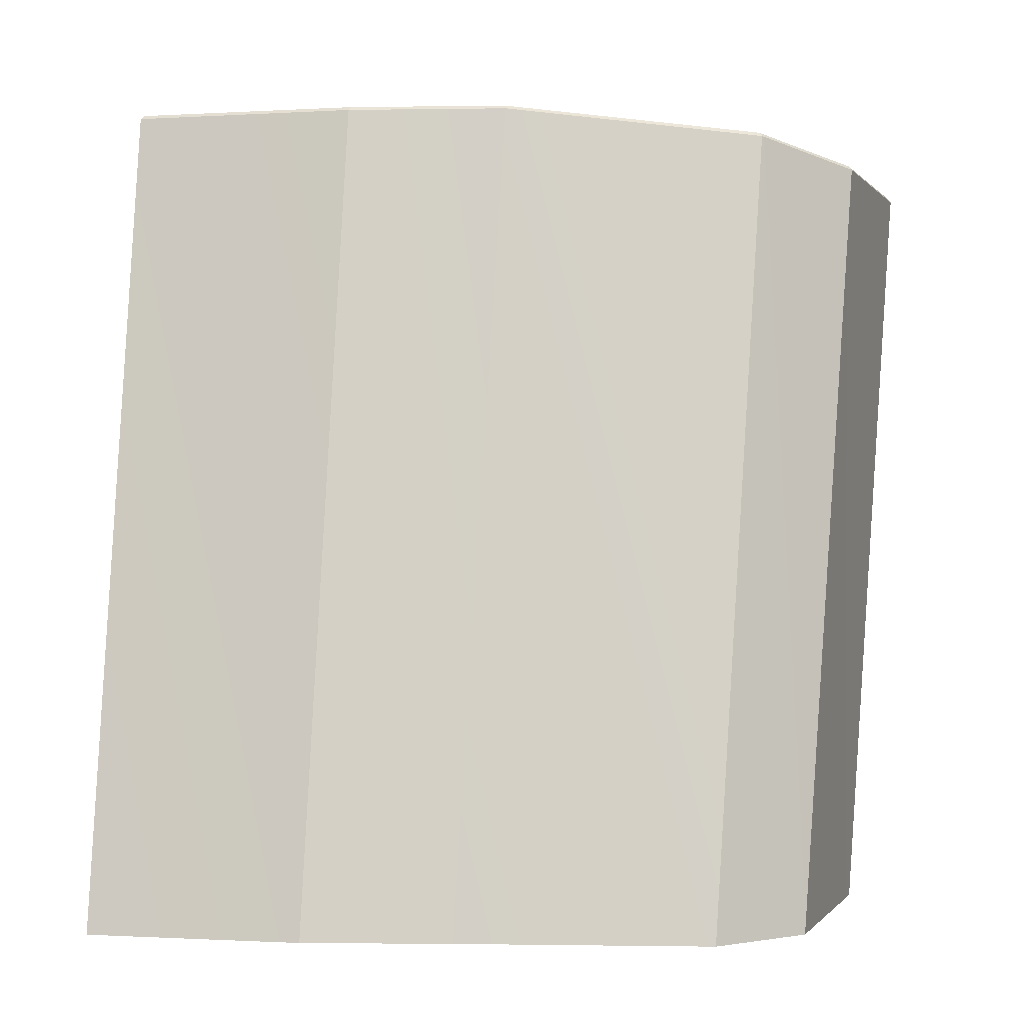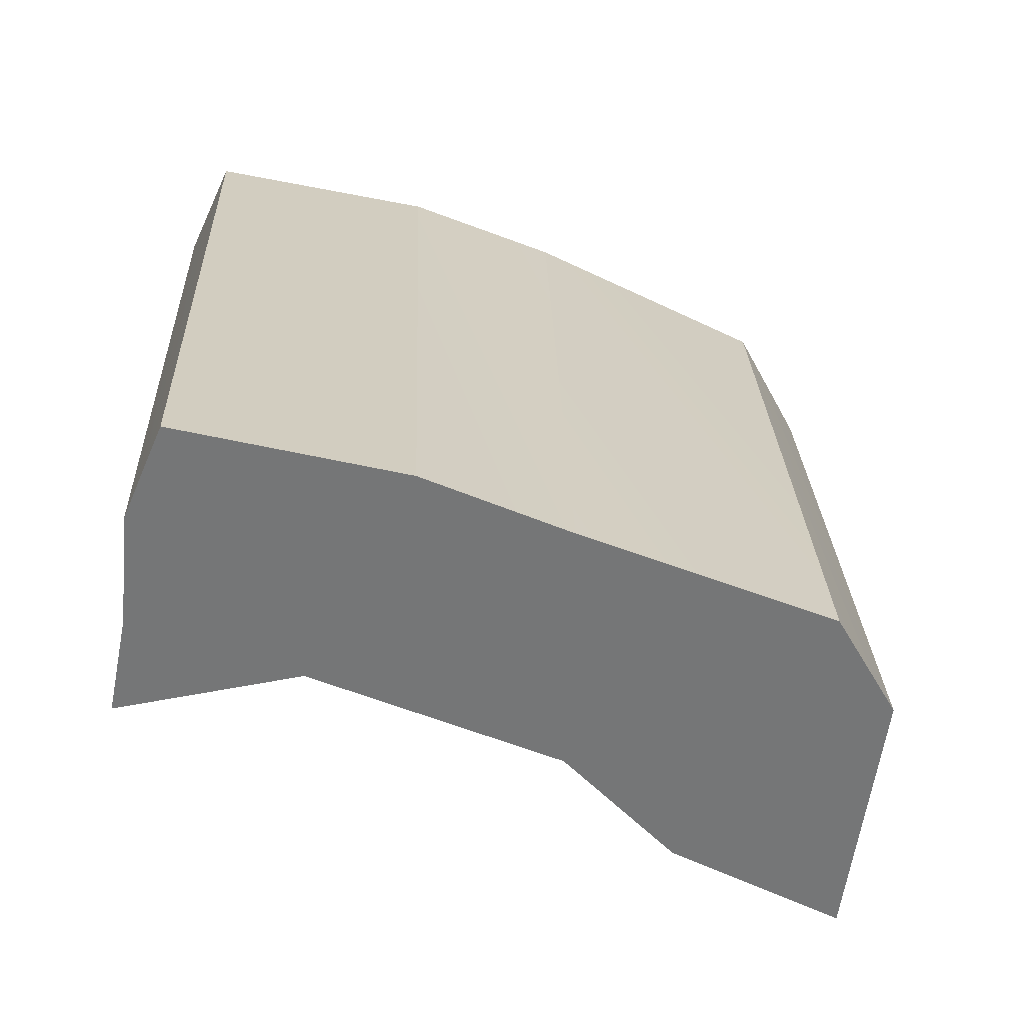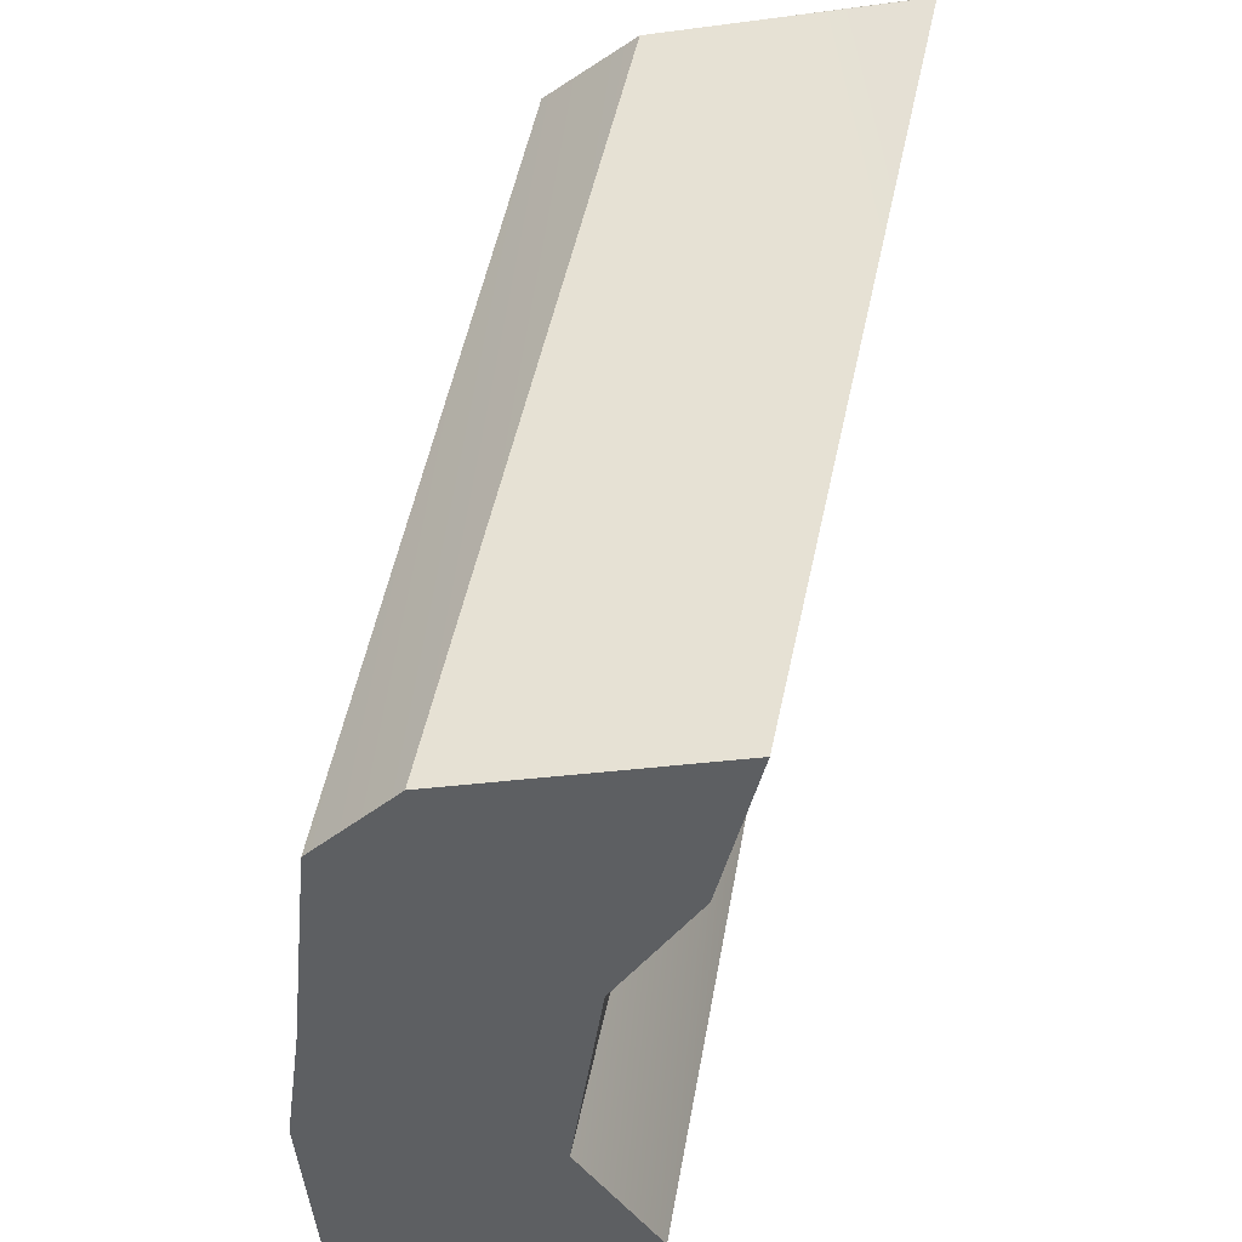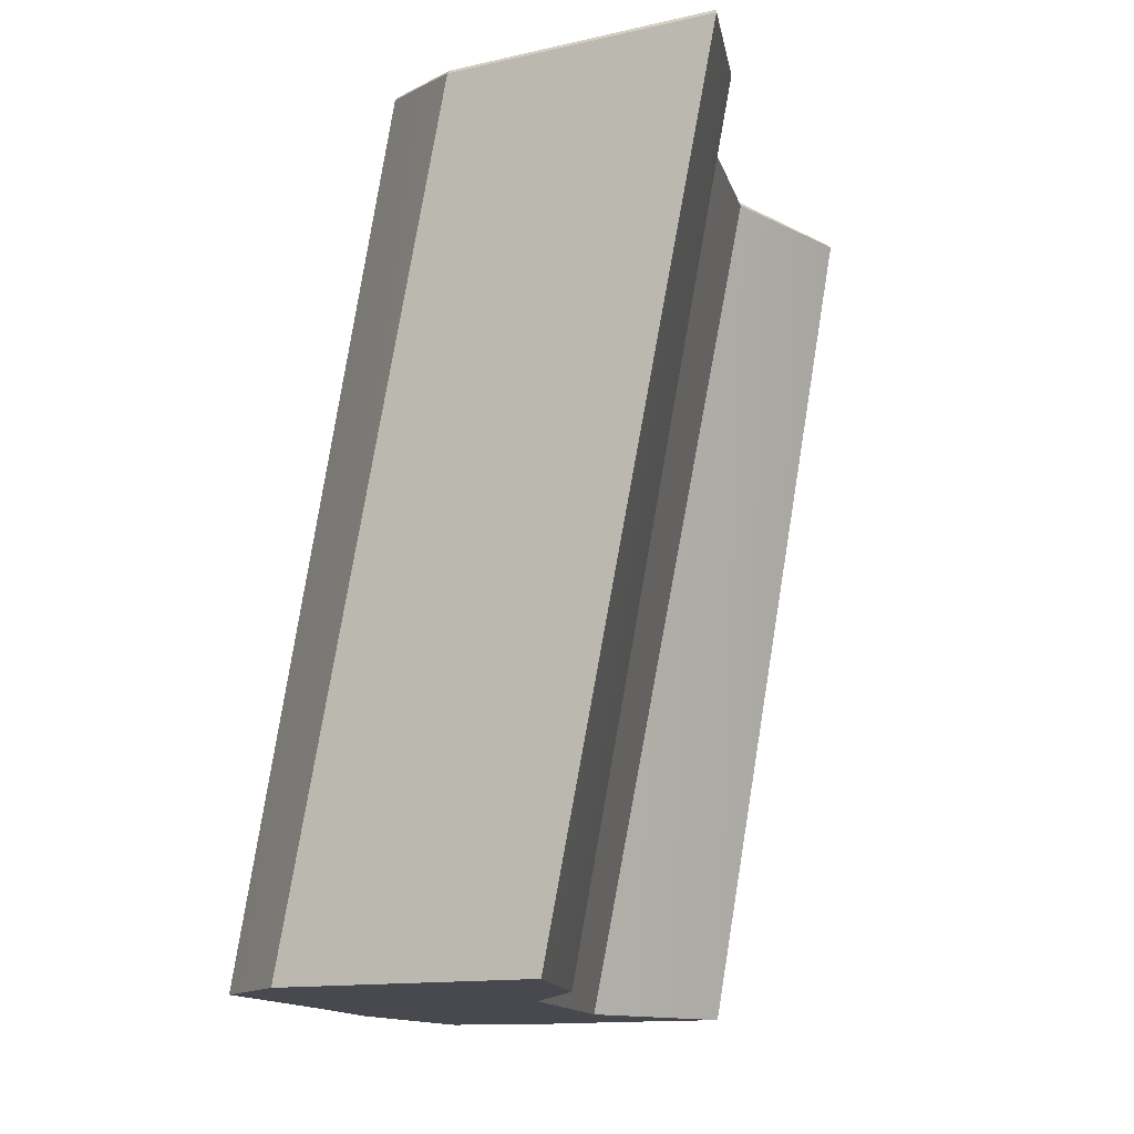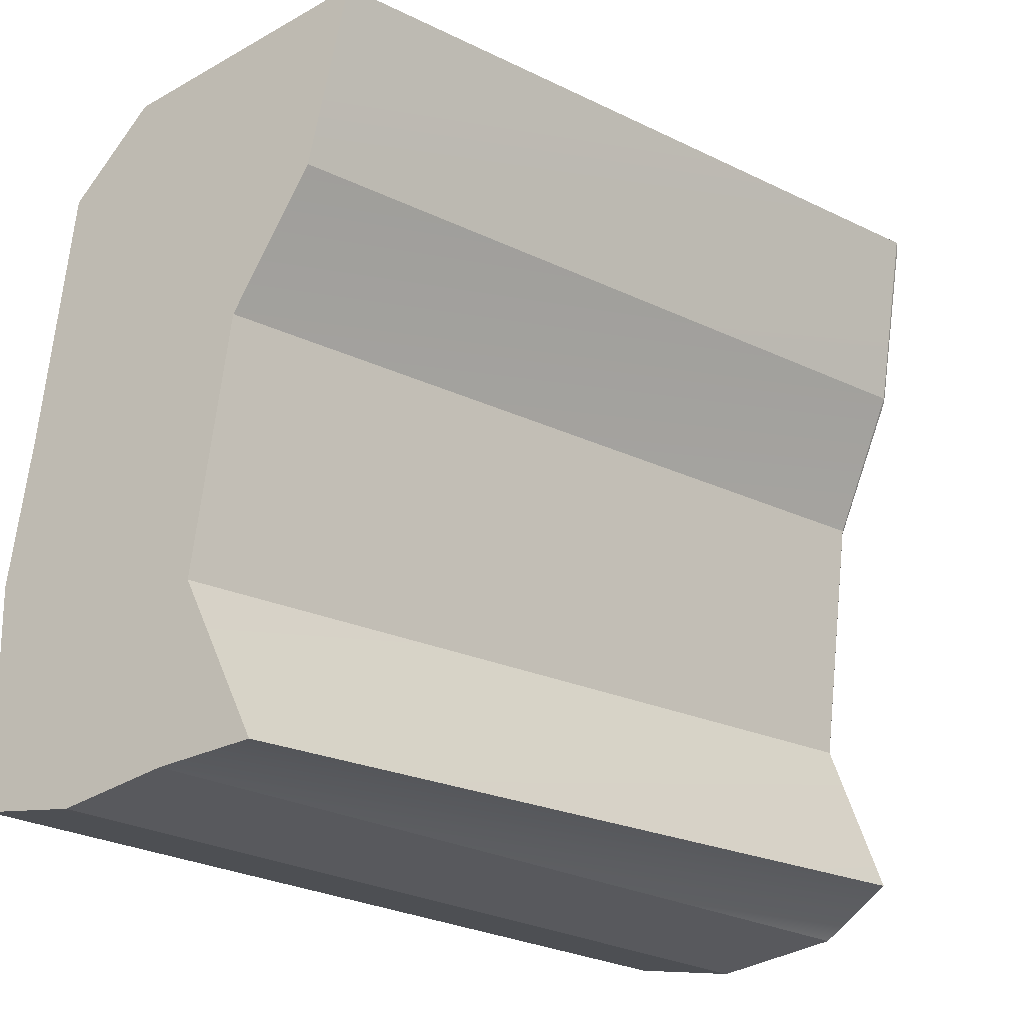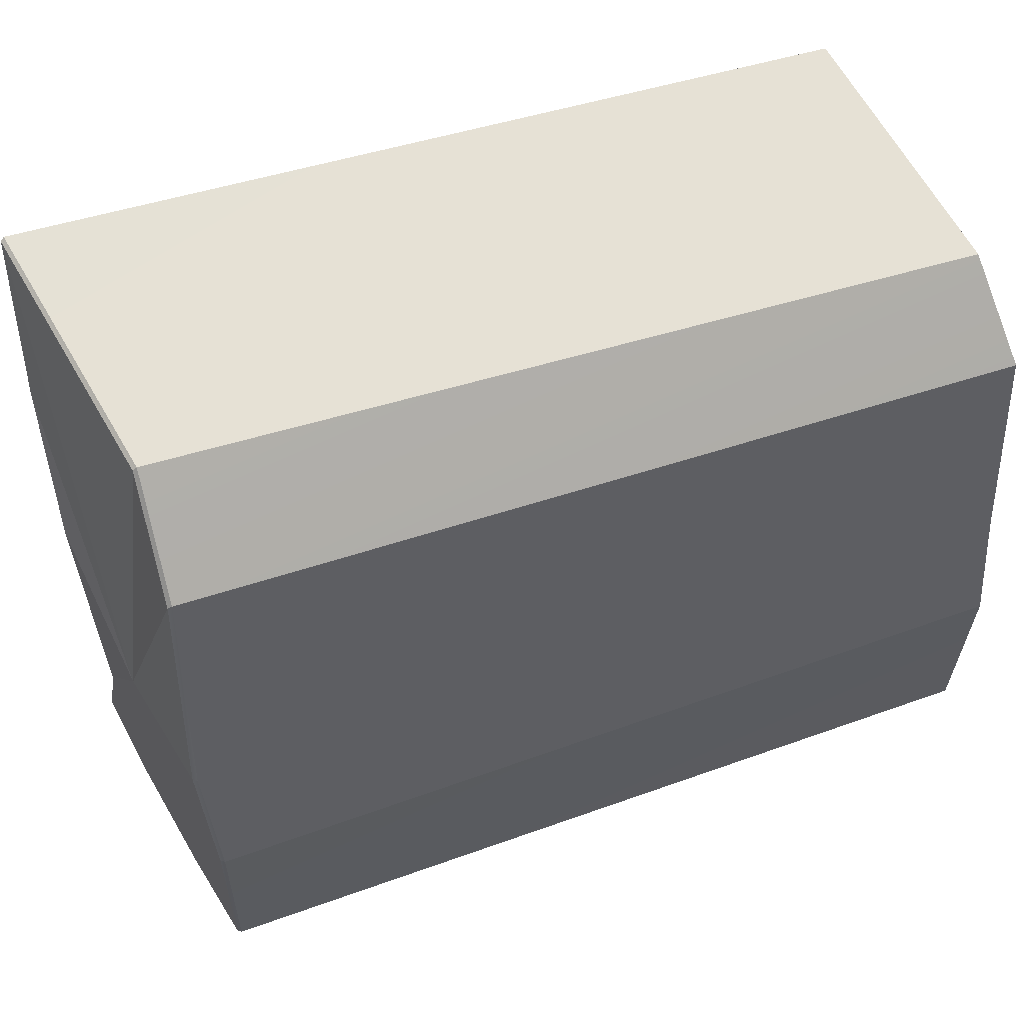
<metadata>
{"format":"obj","ext":"obj","renderer":"f3d","projection":"perspective","resolution":1024,"background":"white","views":[{"elev":-0.4,"azim":-79.4,"up":"+Y"},{"elev":-56.7,"azim":-104.5,"up":"+Y"},{"elev":-39.7,"azim":1.4,"up":"+Y"},{"elev":-12.7,"azim":20.7,"up":"+Y"},{"elev":-24.3,"azim":35.6,"up":"+Z"},{"elev":60.0,"azim":-120.9,"up":"+Z"}]}
</metadata>
<code>
g pb_Mesh362830
v -17.7 -50.79 10.37
v -4.96 19.7 12.37
v -15 -50.79 31.63
v -1.33 17.21 34.36
v -15 -50.79 31.63
v -1.33 17.21 34.36
v -8.041 -50.79 38.4
v 6.29 15.21 41.78
v -8.041 -50.79 38.4
v 6.29 15.21 41.78
v 13.62 -50.79 41.18
v 27.94 15.21 44.73
v 13.62 -50.79 41.18
v 27.94 15.21 44.73
v 10.14 -50.79 26.08
v 24.44 17.21 29.73
v 10.14 -50.79 26.08
v 24.44 17.21 29.73
v 3.19 -50.79 15.16
v 18.19 19.21 18.24
v 3.19 -50.79 15.16
v 18.19 19.21 18.24
v 0.06617 -50.79 -6.168
v 15.19 19.71 -3.262
v 0.06617 -50.79 -6.168
v 15.19 19.71 -3.262
v 6.865 -50.79 -19.87
v 19.84 19.71 -16.65
v 6.865 -50.79 -19.87
v 19.84 19.71 -16.65
v -1.609 -50.79 -20.34
v 13.94 19.71 -20.77
v -1.609 -50.79 -20.34
v 13.94 19.71 -20.77
v -10.84 -50.79 -21.77
v 3.295 19.71 -22.28
v -10.84 -50.79 -21.77
v 3.295 19.71 -22.28
v -19.14 -50.79 -20.53
v -5.703 19.71 -20.7
v -19.14 -50.79 -20.53
v -5.703 19.71 -20.7
v -19.63 -50.79 -2.028
v -6.7 19.7 -1.282
v -19.63 -50.79 -2.028
v -6.7 19.7 -1.282
v -17.7 -50.79 10.37
v -4.96 19.7 12.37
v -15 -50.79 31.63
v -7.459 -50.79 8.507
v -17.7 -50.79 10.37
v -8.041 -50.79 38.4
v 13.62 -50.79 41.18
v -7.459 -50.79 8.507
v -8.041 -50.79 38.4
v 10.14 -50.79 26.08
v 3.19 -50.79 15.16
v 0.06617 -50.79 -6.168
v 3.19 -50.79 15.16
v 6.865 -50.79 -19.87
v -7.459 -50.79 8.507
v 0.06617 -50.79 -6.168
v -1.609 -50.79 -20.34
v 6.865 -50.79 -19.87
v -10.84 -50.79 -21.77
v -19.14 -50.79 -20.53
v -19.63 -50.79 -2.028
v -19.14 -50.79 -20.53
v -17.7 -50.79 10.37
v -19.63 -50.79 -2.028
v -4.611 20 12.33
v 6.75 20 10.5
v -1.176 17.53 34.09
v -1.176 17.53 34.09
v 6.75 20 10.5
v 6.357 15.54 41.5
v 6.357 15.54 41.5
v 6.75 20 10.5
v 27.84 15.53 44.5
v 27.84 15.53 44.5
v 6.75 20 10.5
v 24.3 17.53 29.53
v 24.3 17.53 29.53
v 6.75 20 10.5
v 18 19.51 18.08
v 18 19.51 18.08
v 6.75 20 10.5
v 14.97 20 -2.995
v 14.97 20 -2.995
v 6.75 20 10.5
v 19.37 20 -16.37
v 19.37 20 -16.37
v 6.75 20 10.5
v 13.94 20 -20.48
v 13.94 20 -20.48
v 6.75 20 10.5
v 3.382 20 -21.98
v 3.382 20 -21.98
v 6.75 20 10.5
v -5.545 20 -20.42
v -5.545 20 -20.42
v 6.75 20 10.5
v -6.421 20 -1.081
v -6.421 20 -1.081
v 6.75 20 10.5
v -4.611 20 12.33
v 14.97 20 -2.995
v 19.84 19.71 -16.65
v 15.19 19.71 -3.262
v 19.37 20 -16.37
v 19.37 20 -16.37
v 13.94 19.71 -20.77
v 19.84 19.71 -16.65
v 13.94 20 -20.48
v 13.94 20 -20.48
v 3.295 19.71 -22.28
v 13.94 19.71 -20.77
v 3.382 20 -21.98
v 3.382 20 -21.98
v -5.703 19.71 -20.7
v 3.295 19.71 -22.28
v -5.545 20 -20.42
v -5.545 20 -20.42
v -6.7 19.7 -1.282
v -5.703 19.71 -20.7
v -6.421 20 -1.081
v -6.421 20 -1.081
v -4.96 19.7 12.37
v -6.7 19.7 -1.282
v -4.611 20 12.33
v -4.611 20 12.33
v -1.33 17.21 34.36
v -4.96 19.7 12.37
v -1.176 17.53 34.09
v -1.176 17.53 34.09
v 6.29 15.21 41.78
v -1.33 17.21 34.36
v 6.357 15.54 41.5
v 6.357 15.54 41.5
v 27.94 15.21 44.73
v 6.29 15.21 41.78
v 27.84 15.53 44.5
v 27.84 15.53 44.5
v 24.44 17.21 29.73
v 27.94 15.21 44.73
v 24.3 17.53 29.53
v 24.3 17.53 29.53
v 18.19 19.21 18.24
v 24.44 17.21 29.73
v 18 19.51 18.08
v 18 19.51 18.08
v 15.19 19.71 -3.262
v 18.19 19.21 18.24
v 18 19.51 18.08
v 14.97 20 -2.995
v 15.19 19.71 -3.262
g pb_Mesh362830_0
f 3 2 1
f 3 4 2
f 7 6 5
f 7 8 6
f 11 10 9
f 11 12 10
f 15 14 13
f 15 16 14
f 19 18 17
f 19 20 18
f 23 22 21
f 23 24 22
f 27 26 25
f 27 28 26
f 31 30 29
f 31 32 30
f 35 34 33
f 35 36 34
f 39 38 37
f 39 40 38
f 43 42 41
f 43 44 42
f 47 46 45
f 47 48 46
f 51 50 49
f 49 50 52
f 55 54 53
f 53 54 56
f 56 54 57
f 59 50 58
f 62 61 60
f 64 54 63
f 63 54 65
f 65 54 66
f 68 50 67
f 70 54 69
f 73 72 71
f 76 75 74
f 79 78 77
f 82 81 80
f 85 84 83
f 88 87 86
f 91 90 89
f 94 93 92
f 97 96 95
f 100 99 98
f 103 102 101
f 106 105 104
f 109 108 107
f 108 110 107
f 113 112 111
f 112 114 111
f 117 116 115
f 116 118 115
f 121 120 119
f 120 122 119
f 125 124 123
f 124 126 123
f 129 128 127
f 128 130 127
f 133 132 131
f 132 134 131
f 137 136 135
f 136 138 135
f 141 140 139
f 140 142 139
f 145 144 143
f 144 146 143
f 149 148 147
f 148 150 147
f 153 152 151
f 156 155 154

</code>
